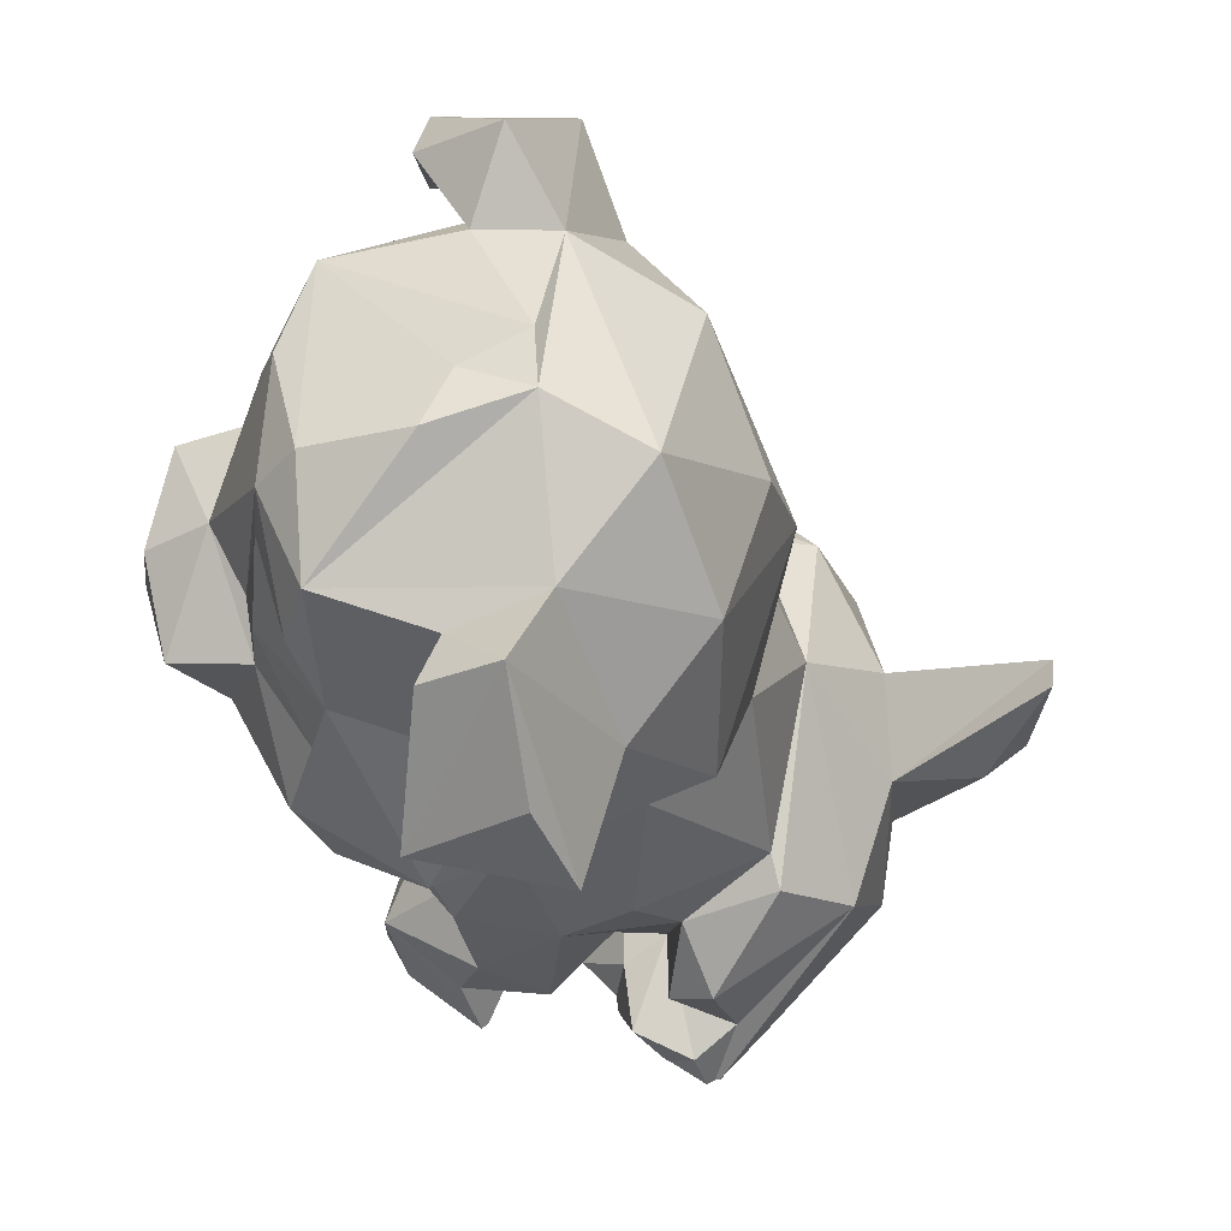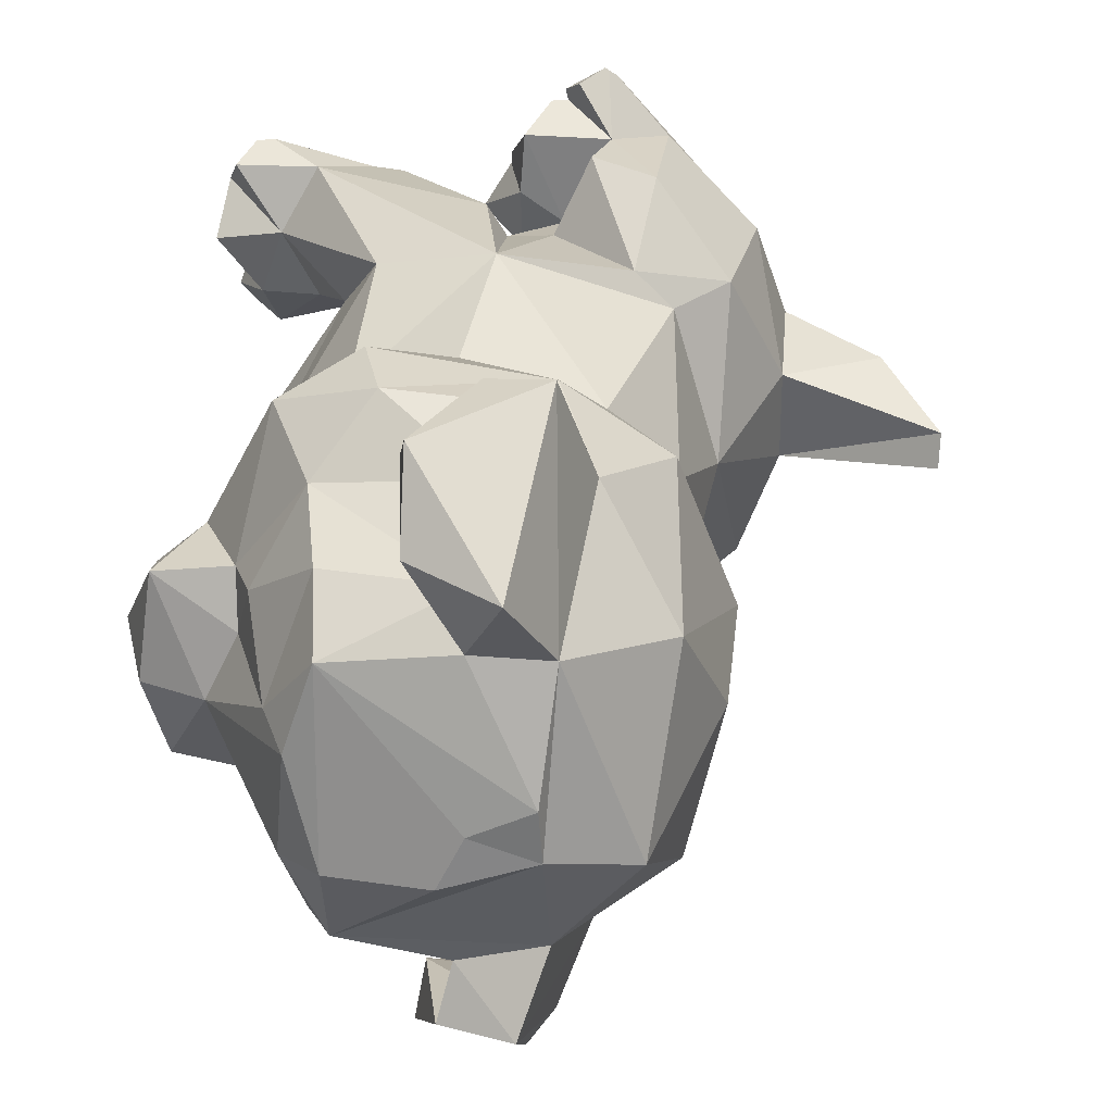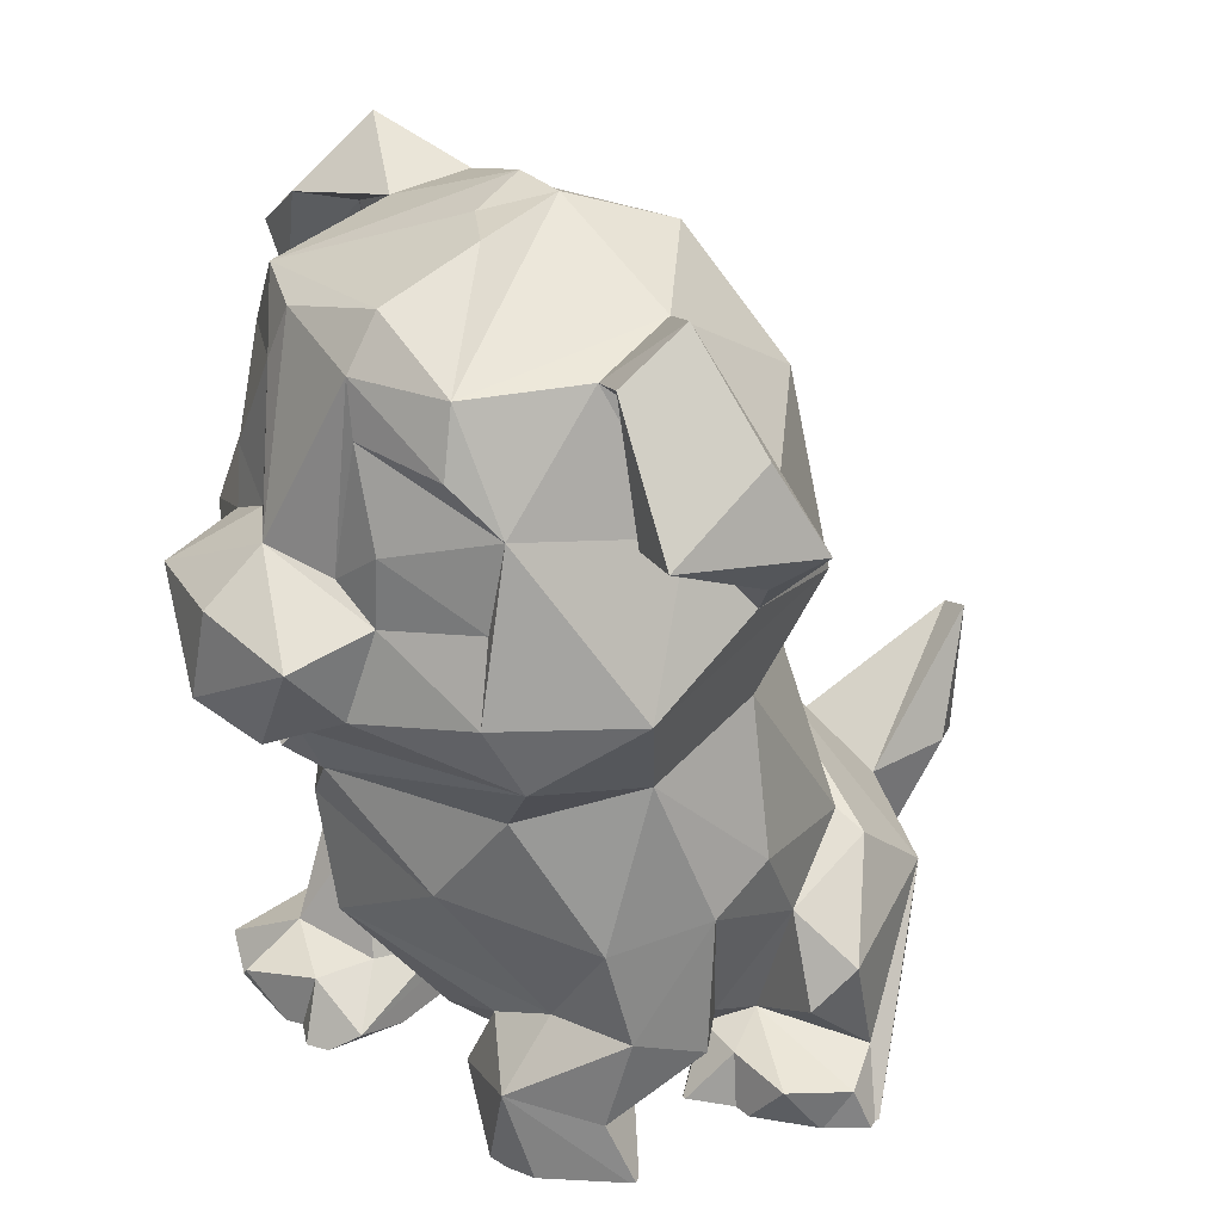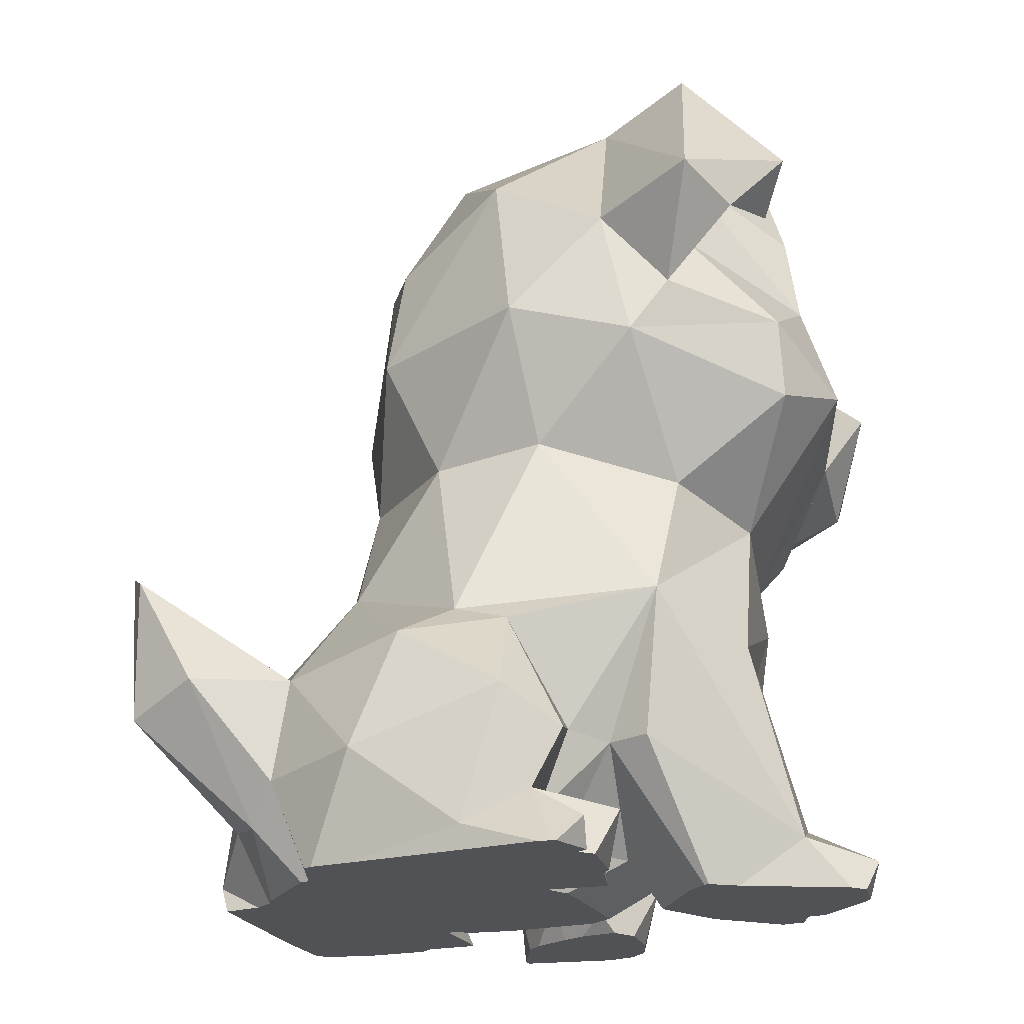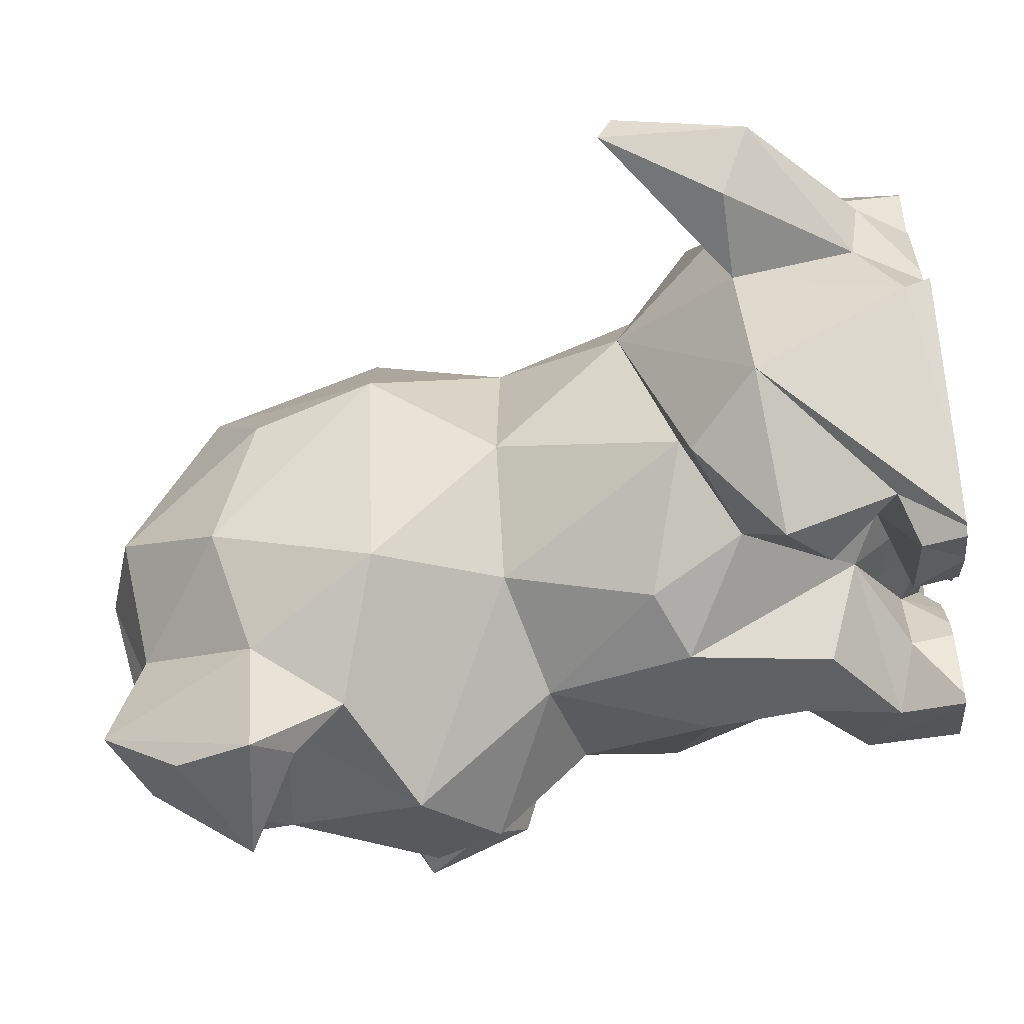
<metadata>
{"format":"obj","ext":"obj","renderer":"f3d","projection":"perspective","resolution":1024,"background":"white","views":[{"elev":64.6,"azim":179.8,"up":"+Y"},{"elev":34.5,"azim":173.8,"up":"+Z"},{"elev":33.2,"azim":146.9,"up":"+Y"},{"elev":-20.6,"azim":-24.4,"up":"+Y"},{"elev":-61.5,"azim":-83.2,"up":"+Z"}]}
</metadata>
<code>
o LowPolyCrealityDog
v -0.962 23.15 -1.436
v -2.347 20.11 -3.939
v -3.542 19.02 0.0455
v -2.573 15.93 5.455
v -0.296 18.61 6.724
v -2.089 20.71 3.469
v -4.324 15.65 0.612
v 3.183 0.001 5.685
v 3.114 0.001 5.566
v 4.029 0.001 5.857
v 3.097 0.001 4.781
v 5.565 0.001 1.646
v 3.598 0.001 2.27
v 0.7685 19.05 -9.825
v 1.801 21.29 -8.912
v 4.589 19.64 -9.258
v 1.764 18.09 -8.902
v 0.483 3.677 5.307
v 2.248 1.129 2.805
v 2.273 23.69 -6.508
v 1.06 3.733 6.369
v 2.967 21.4 -6.704
v 2.424 18.51 -6.729
v 2.287 19.44 -7.867
v 1.142 7.72 6.949
v 2.709 21.51 -5.812
v 3.674 22 -5.13
v 0.274 15.08 7.334
v 1.325 16.59 7.649
v 1.27 22.58 -4.324
v 1.14 16.75 -7.721
v -0.199 19.18 -6.56
v 6.691 21.82 4.204
v 7.933 20.62 2.082
v 7.547 21.99 1.716
v 6.548 19.74 5.414
v 6.548 17.16 6.106
v 8.145 17.77 3.51
v 4.209 19.21 -7.556
v 2.392 18.47 6.761
v 3.034 21.25 5.669
v 4.288 15.05 -8.271
v 1.631 24.1 -0.3775
v 2.636 11.3 -5.866
v -0.743 12.18 -5.082
v 4.19 22.66 -6.627
v 10.5 15.68 -2.918
v 10.39 12.79 -1.269
v 9.126 13.98 -3.084
v -3.975 7.06 -4.381
v -0.441 8.159 -6.337
v -1.7 5.639 -5.744
v 11.41 13.7 0.069
v -4.201 6.771 -5.319
v 11.09 16.13 -0.229
v 10.6 15.68 2.829
v -2.51 4.547 -7.473
v -4.951 8.461 0.3425
v -6.252 4.894 -5.069
v -7.364 5.137 -1.653
v 8.932 12.04 -0.2125
v 8.329 16.29 -3.231
v -6.641 0.001 -1.552
v -6.734 0.001 -1.145
v -7.659 1.845 -1.484
v -6.75 0.001 -2.189
v -7.377 0.714 -3.525
v -0.4366 0.001 3.273
v -7.365 0.001 -3.075
v -4.162 0.001 -6.862
v -0.541 0.001 -3.297
v 7.003 8.011 -2.958
v 4.648 4.253 -4.411
v 4.13 6.964 -6.091
v -2.099 1.129 -8.078
v -0.437 1.321 -7.33
v -1.329 0.001 -7.699
v -1.451 0.001 -7.754
v 7.723 5.527 0.6545
v 3.618 4.269 -6.516
v 1.387 7.34 -6.733
v -0.005441 0.001 -5.89
v -0.06882 0.001 -6.371
v -0.2115 1.429 -5.471
v 1.738 3.525 -7.005
v 0.0565 2.617 -4.952
v -3.24 1.599 -7.223
v -2.814 0.001 -8.286
v 0.9162 0.001 -4.933
v 0.9212 0.001 -4.823
v -1.386 1.94 -4.768
v 3.495 0.001 -6.644
v 2.754 0.001 -4.751
v 2.651 1.192 -5.151
v -2.688 0.001 -8.284
v -1.381 3.376 -7.079
v 3.818 0.001 -6.725
v 3.69 0.001 -6.815
v 7.186 20.3 -4.51
v 6.356 19.13 -5.613
v 6.686 21.95 -4.05
v 8.188 18.07 -3.164
v 6.838 16.9 -5.619
v -0.199 1.116 3.575
v 7.954 20.35 -1.915
v 0.2679 0.001 3.05
v 6.108 0.001 -4.559
v 6.244 2.515 -4.634
v 6.34 0.155 -4.15
v 0.9236 0.001 2.424
v 6.13 0.001 -3.811
v 5.579 0.001 -2.667
v 5.669 1.446 -1.964
v 4.642 0.001 -1.558
v 2.842 0.001 0.4421
v 2.718 0.001 -0.38
v 5.72 0.001 -5.277
v 7.755 0.001 1.744
v 7.024 0.5355 1.234
v 4.207 1.702 -6.196
v 3.885 1.524 2.329
v 2.749 0.001 -4.11
v 5.833 1.637 2.619
v 7.835 0.001 3.042
v 7.475 1.581 2.818
v 6.832 1.929 4.865
v -11.13 4.376 -0.294
v -10.19 5.191 1.545
v -11.41 7.985 0.6215
v -7.253 5.529 1.349
v 8.138 0.001 2.268
v 8.134 0.001 3.45
v 8.191 0.001 5.612
v 3.049 0.001 -2.941
v 3.283 0.001 -2.21
v 5.317 3.503 -2.808
v -2.73 6.707 5.651
v -5.521 6.183 4.864
v -3.632 4.37 7.277
v -3.792 7.096 4.613
v 4.925 13.67 7.767
v 7.279 14.33 6.763
v 4.72 15.85 7.869
v -7.971 1.486 0.719
v 8.441 16.24 3.213
v -7.845 2.566 1.738
v -6.812 2.908 4.728
v -7.211 0.001 3.281
v -6.503 0.001 4.127
v -4.516 0.672 6.728
v -7.298 0.001 3.03
v -6.791 0.001 1.402
v -6.655 0.001 1.612
v 2.45 11.29 5.889
v 5.388 10.61 4.724
v 0.02105 0.001 5.753
v -0.1035 1.435 5.519
v -0.01175 0.001 6.132
v -0.247 1.338 7.29
v -1.173 0.001 7.685
v -1.658 0.001 7.685
v 8.141 10.36 0.1725
v 0.8029 0.001 4.454
v 7.745 8.672 1.55
v 4.312 6.612 6.229
v -0.802 3.9 5.38
v -1.357 1.702 4.617
v -1.946 3.302 7.473
v -3.095 0.001 8.363
v -2.721 1.685 7.187
v 5.755 10.58 -4.419
v 9.147 13.79 2.933
v 10.55 12.92 1.24
v 0.7856 0.001 4.355
v -2.836 0.001 8.556
v -2.714 0.001 8.634
v -1.889 0.7485 8.524
v -1.579 0.001 8.034
v 9.3 11.59 -0.022
v 6.615 13.16 -6.694
v 5.168 4.801 4.12
v 4.769 1.206 0.5085
v 2.393 18.32 9.438
v 4.392 19.03 7.939
v 4.343 20.3 9.132
v 2.311 19.5 7.786
v 5.684 1.333 6.595
v 0.7725 19.22 9.825
v 2.445 23.65 6.736
v 1.095 22.67 4.433
v 4.609 21.95 6.997
v -1.304 12.28 4.694
v 8.484 17.05 1.74
v 9.435 17.3 -0.081
v -2.296 15.6 -5.784
v 7.377 0.001 6.863
v 8.005 0.8805 6.566
v 6.88 0.001 6.897
v 8.135 0.001 5.815
v -3.332 12.09 -2.273
v 8.204 0.0225 5.734
v -11.3 8.383 -0.322
v -9.793 5.201 -1.569
v 8.708 1.277 4.45
v 2.635 1.184 -2.762
v -0.1945 1.488 -4.092
v 1.623 1.887 -3.328
v -0.2672 0.001 -3.142
v 0.1298 0.001 -3.027
v -3.307 12.01 2.224
v 3.398 0.508 -1.215
v 1.035 0.001 -2.326
v 3.896 0.001 -1.332
v -2.454 0.001 -8.413
v 7.503 15.02 -6.312
v 7.819 21.72 -1.483
v 6.84 22.97 -1.209
v 4.165 23.86 -1.155
v 3.423 23.79 0.3225
v 8.525 16.92 -1.78
v 1.726 24.05 1.161
v 2.985 21.43 6.641
v 3.243 22.45 4.62
f 1 2 3
f 4 5 6
f 6 1 3
f 3 2 7
f 8 9 10
f 10 11 12
f 9 11 10
f 13 12 11
f 14 15 16
f 16 17 14
f 9 18 11
f 11 19 13
f 16 15 20
f 18 9 21
f 8 21 9
f 22 23 24
f 25 18 21
f 19 11 18
f 23 26 27
f 5 28 29
f 26 22 27
f 15 14 20
f 20 30 27
f 31 14 17
f 14 31 32
f 14 32 20
f 32 2 30
f 33 34 35
f 30 20 32
f 36 37 38
f 22 24 39
f 23 22 26
f 17 24 23
f 40 37 41
f 24 17 39
f 37 36 41
f 23 42 31
f 34 33 36
f 23 31 17
f 36 38 34
f 30 2 1
f 1 43 30
f 42 44 45
f 16 20 46
f 20 27 46
f 16 46 39
f 22 39 46
f 17 16 39
f 27 22 46
f 47 48 49
f 50 51 52
f 47 53 48
f 54 50 52
f 55 53 47
f 56 53 55
f 57 54 52
f 58 59 60
f 48 61 49
f 58 54 59
f 62 47 49
f 63 64 65
f 66 63 65
f 66 65 67
f 60 67 65
f 63 68 64
f 67 69 66
f 70 69 67
f 60 59 67
f 67 59 70
f 66 71 63
f 70 66 69
f 72 73 74
f 75 76 77
f 75 77 78
f 72 79 73
f 80 74 73
f 74 80 81
f 81 52 51
f 82 83 84
f 76 84 83
f 80 85 81
f 86 81 85
f 59 87 88
f 88 70 59
f 84 89 82
f 59 57 87
f 84 90 89
f 83 77 76
f 90 71 89
f 76 75 91
f 92 93 94
f 95 78 70
f 83 70 77
f 78 77 70
f 57 96 87
f 97 92 98
f 52 91 96
f 99 100 101
f 86 91 52
f 100 102 103
f 19 18 104
f 99 105 100
f 19 104 106
f 107 108 109
f 110 19 106
f 109 111 107
f 112 111 113
f 109 113 111
f 109 108 113
f 114 112 113
f 115 110 116
f 117 97 108
f 118 12 119
f 98 92 120
f 19 121 119
f 98 120 97
f 120 108 97
f 117 93 97
f 111 122 107
f 121 123 119
f 94 120 92
f 118 124 12
f 125 123 126
f 127 128 129
f 119 12 19
f 13 19 12
f 128 130 129
f 125 119 123
f 119 125 118
f 131 118 125
f 125 132 124
f 132 133 124
f 125 124 131
f 131 124 118
f 134 112 135
f 92 97 93
f 107 122 117
f 112 134 111
f 114 135 112
f 108 136 113
f 137 138 139
f 25 140 137
f 137 140 138
f 73 79 136
f 73 136 108
f 141 142 143
f 64 144 65
f 145 37 142
f 146 130 128
f 128 144 146
f 130 147 138
f 146 147 130
f 143 142 37
f 148 149 147
f 150 147 149
f 148 147 151
f 146 151 147
f 28 141 143
f 146 144 152
f 146 152 153
f 64 152 144
f 64 68 152
f 146 153 151
f 28 154 141
f 139 138 147
f 148 153 149
f 151 153 148
f 153 152 68
f 155 142 141
f 156 157 158
f 159 158 157
f 160 161 158
f 142 155 162
f 163 157 156
f 164 155 165
f 166 18 25
f 25 137 166
f 155 141 154
f 166 167 18
f 168 166 137
f 164 162 155
f 139 168 137
f 149 169 150
f 149 161 169
f 139 147 150
f 164 72 162
f 168 139 170
f 162 72 171
f 170 166 168
f 167 104 18
f 167 157 104
f 56 172 173
f 48 53 173
f 104 157 174
f 163 174 157
f 53 56 173
f 68 106 104
f 68 63 106
f 156 149 68
f 110 106 63
f 68 104 174
f 150 170 139
f 175 176 170
f 177 170 176
f 145 142 172
f 159 170 160
f 161 160 170
f 160 158 159
f 145 172 56
f 170 159 167
f 159 157 167
f 161 149 158
f 174 163 156
f 174 156 68
f 170 167 166
f 161 170 178
f 177 178 170
f 150 169 170
f 61 173 172
f 178 176 161
f 153 68 149
f 156 158 149
f 173 61 48
f 61 179 162
f 180 61 162
f 162 179 172
f 172 142 162
f 172 179 61
f 181 121 79
f 79 182 136
f 183 184 185
f 164 165 181
f 183 186 184
f 25 21 187
f 185 188 183
f 188 185 189
f 187 165 25
f 189 190 188
f 184 191 185
f 79 164 181
f 155 154 25
f 192 25 154
f 25 165 155
f 145 38 37
f 145 56 193
f 115 182 110
f 56 194 193
f 181 123 121
f 38 145 193
f 121 182 79
f 38 193 34
f 195 2 32
f 115 116 182
f 19 110 182
f 19 182 121
f 2 195 7
f 31 42 195
f 45 51 50
f 181 126 123
f 181 165 126
f 45 195 42
f 8 10 21
f 187 126 165
f 196 197 198
f 187 198 197
f 196 199 197
f 45 50 200
f 126 197 201
f 195 45 200
f 45 44 51
f 126 187 197
f 198 12 196
f 199 196 12
f 127 65 144
f 187 21 10
f 198 187 10
f 127 202 203
f 133 132 204
f 133 199 12
f 10 12 198
f 12 124 133
f 199 201 197
f 203 65 127
f 204 125 126
f 199 133 201
f 85 120 86
f 94 86 120
f 91 84 76
f 80 108 120
f 87 96 91
f 87 91 75
f 85 80 120
f 52 81 86
f 108 80 73
f 70 82 71
f 83 82 70
f 86 94 205
f 86 206 91
f 93 122 94
f 206 90 84
f 93 117 122
f 91 206 84
f 71 90 206
f 86 205 207
f 206 208 71
f 207 206 86
f 208 207 209
f 205 209 207
f 63 71 110
f 66 70 71
f 71 208 110
f 129 202 127
f 209 110 208
f 3 7 6
f 82 89 71
f 7 4 6
f 58 210 200
f 208 206 207
f 205 211 212
f 209 205 212
f 211 116 212
f 200 50 58
f 212 110 209
f 116 110 212
f 211 205 135
f 134 135 205
f 195 200 7
f 135 213 211
f 28 5 4
f 213 114 113
f 213 113 211
f 210 7 200
f 210 4 7
f 122 111 134
f 135 114 213
f 211 182 116
f 130 58 60
f 136 182 211
f 136 211 113
f 140 210 58
f 122 205 94
f 122 134 205
f 140 192 210
f 107 117 108
f 78 214 75
f 192 140 25
f 95 88 87
f 58 138 140
f 130 138 58
f 95 70 88
f 87 75 95
f 214 95 75
f 214 78 95
f 60 203 202
f 58 50 54
f 210 192 4
f 202 129 60
f 60 129 130
f 154 28 192
f 203 60 65
f 28 4 192
f 52 96 57
f 127 144 128
f 57 59 54
f 126 201 204
f 100 105 102
f 204 132 125
f 201 133 204
f 176 178 177
f 175 170 169
f 100 27 101
f 169 161 175
f 175 161 176
f 42 100 215
f 27 30 101
f 103 62 215
f 164 79 72
f 27 100 23
f 180 49 61
f 100 42 23
f 180 162 171
f 62 49 215
f 100 103 215
f 49 180 215
f 180 42 215
f 216 101 217
f 74 81 44
f 81 51 44
f 216 105 99
f 44 42 180
f 99 101 216
f 171 74 44
f 171 72 74
f 44 180 171
f 62 103 102
f 195 32 31
f 101 218 217
f 43 218 101
f 43 101 30
f 217 35 216
f 33 217 218
f 33 35 217
f 43 219 218
f 194 56 55
f 216 35 194
f 35 34 194
f 34 193 194
f 220 102 105
f 47 194 55
f 62 102 220
f 105 216 220
f 220 216 194
f 62 220 194
f 194 47 62
f 43 221 219
f 219 221 33
f 33 218 219
f 189 185 191
f 221 43 190
f 1 190 43
f 1 6 190
f 191 184 222
f 41 33 223
f 41 36 33
f 223 191 222
f 189 191 223
f 222 41 223
f 190 189 223
f 190 223 221
f 223 33 221
f 222 184 186
f 143 37 40
f 190 5 188
f 6 5 190
f 40 41 222
f 183 29 186
f 222 186 40
f 186 29 40
f 183 188 29
f 188 5 29
f 40 29 143
f 29 28 143

</code>
